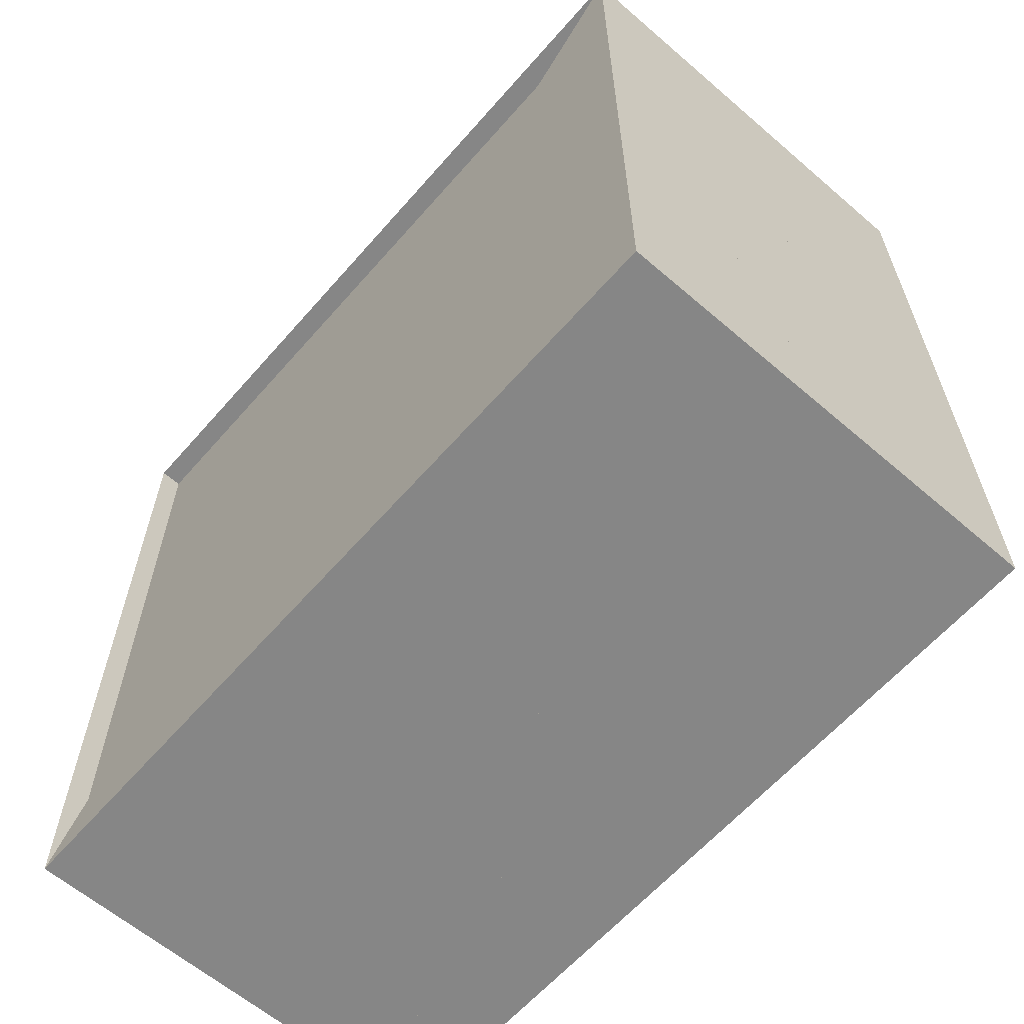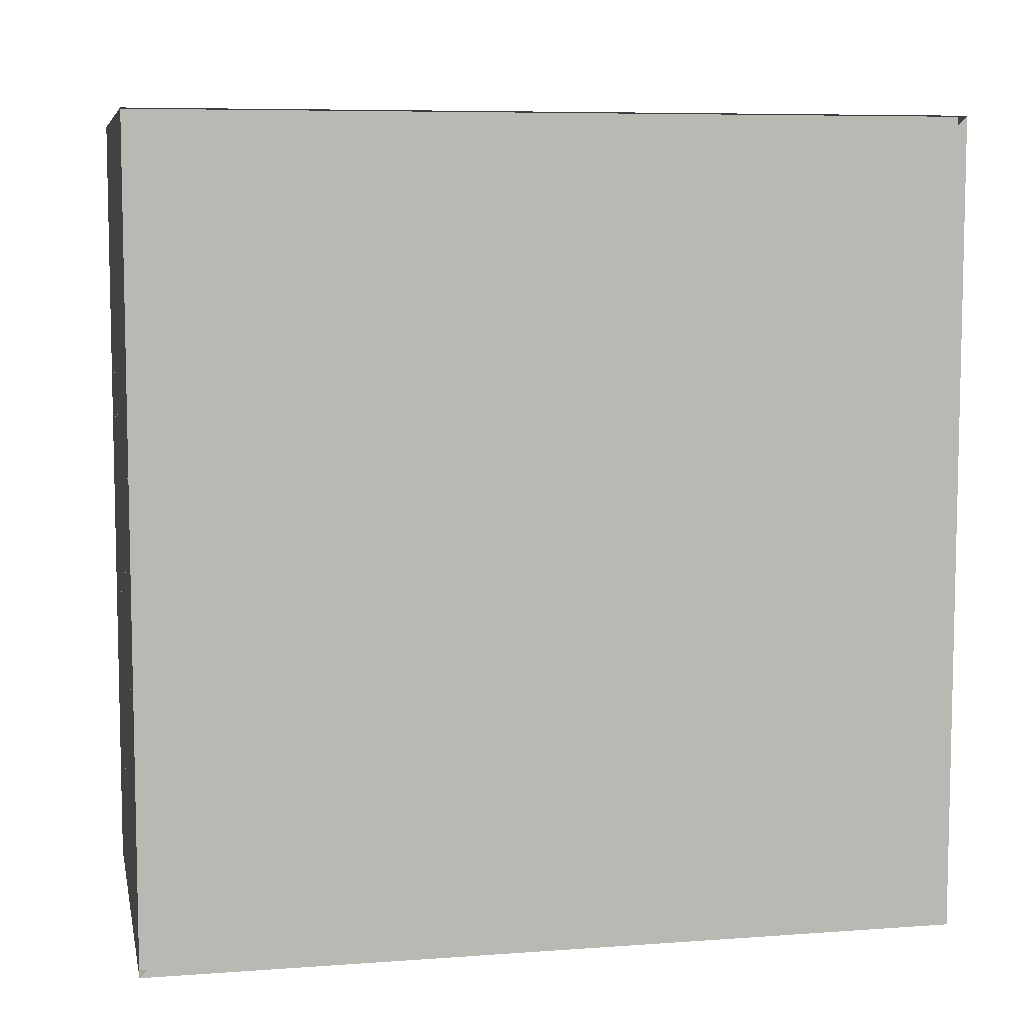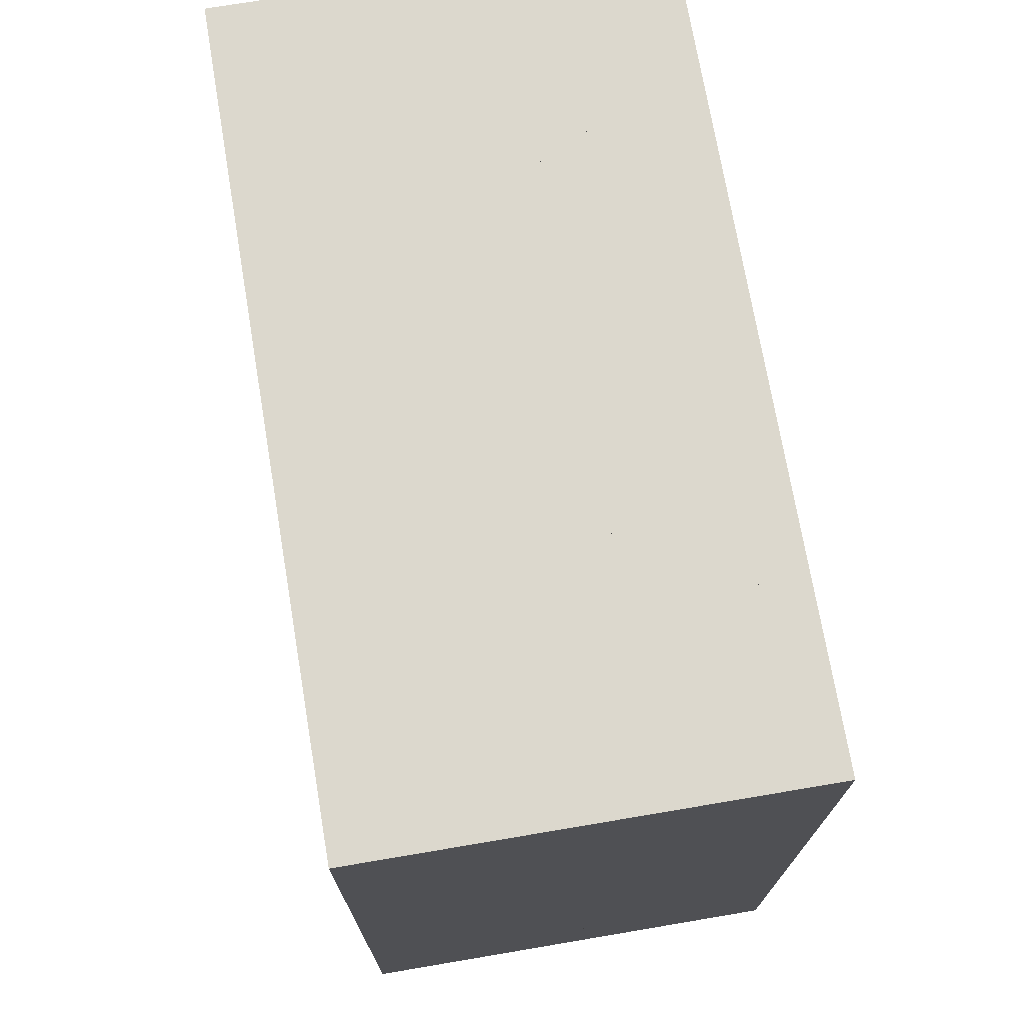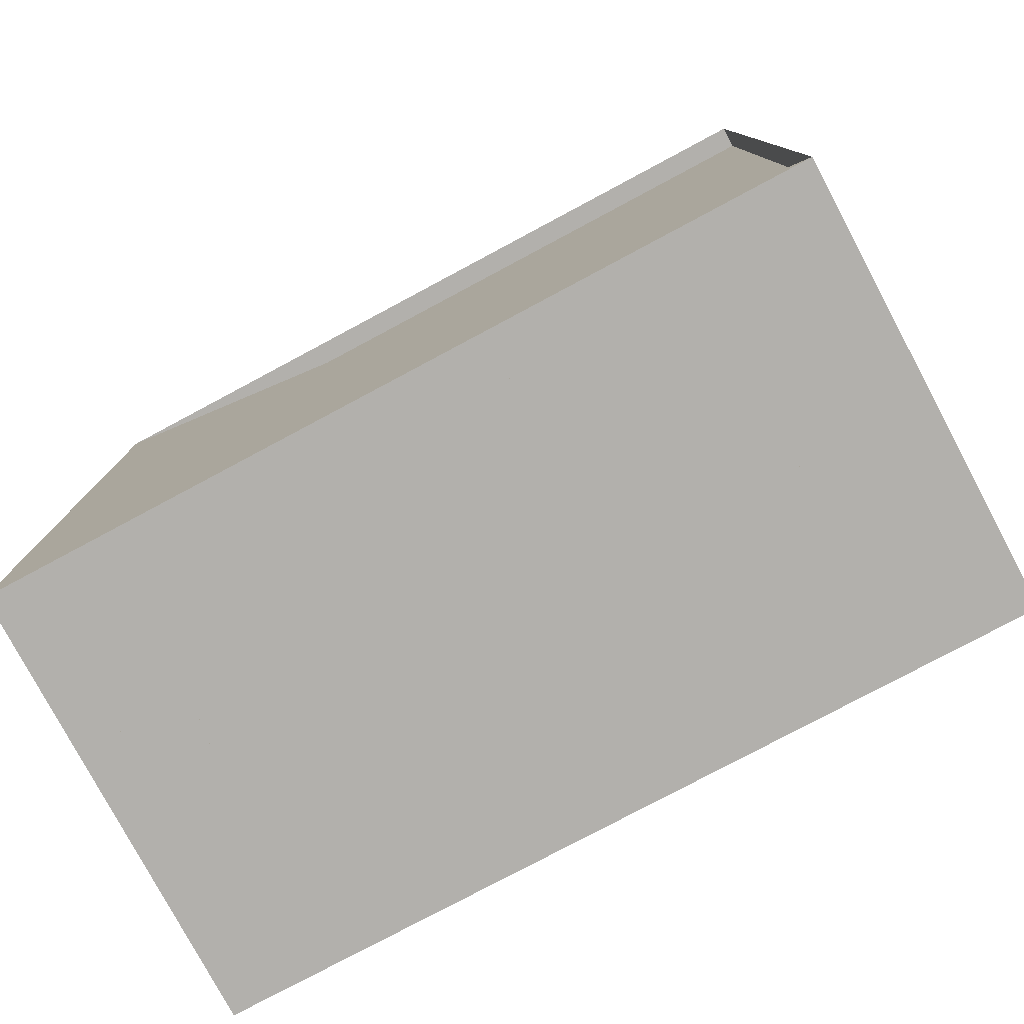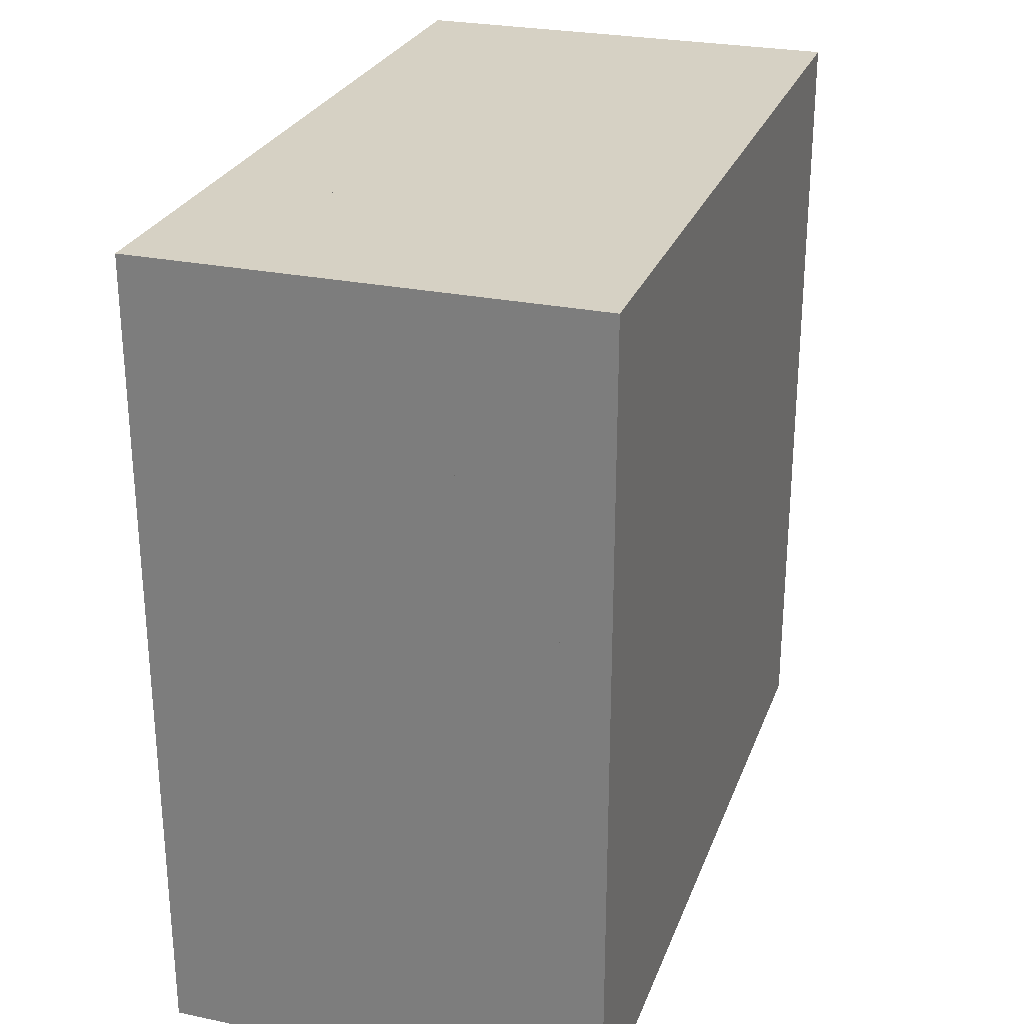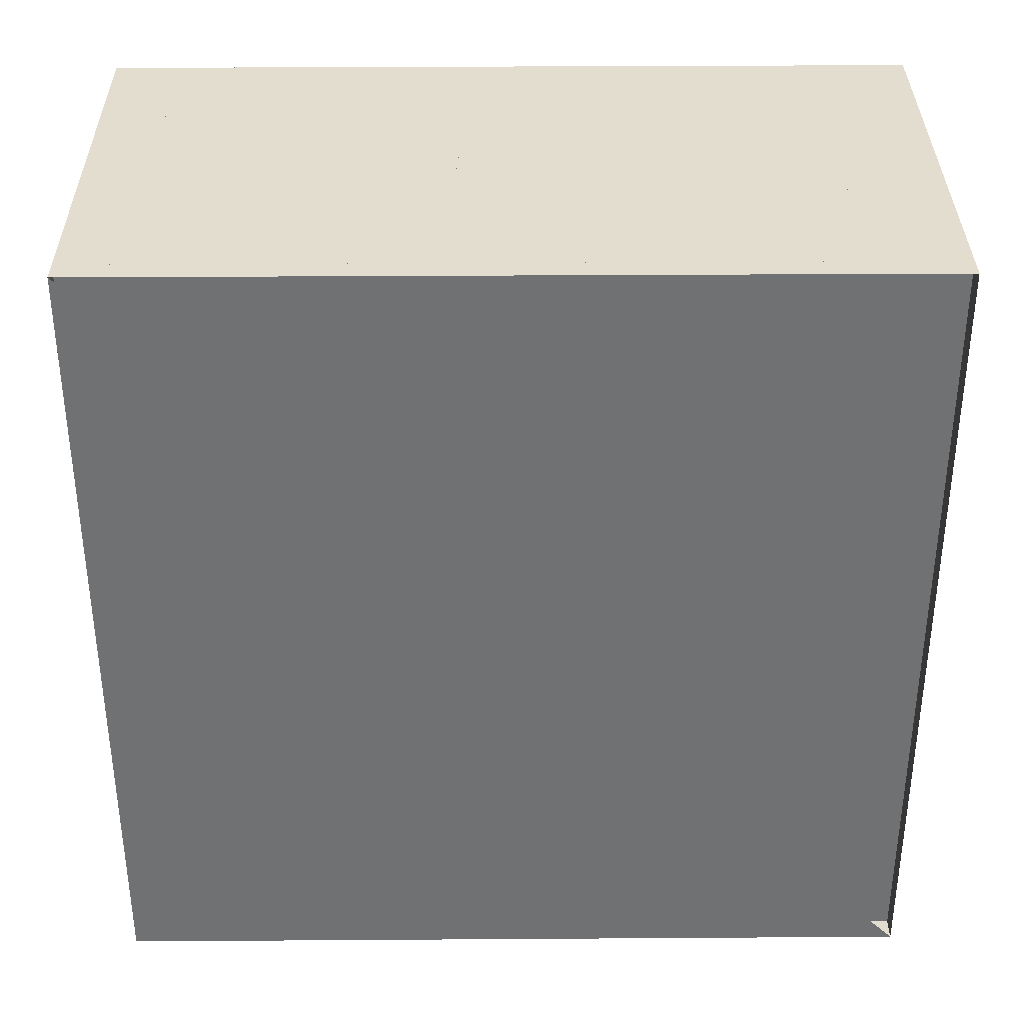
<metadata>
{"format":"obj","ext":"obj","renderer":"f3d","projection":"perspective","resolution":1024,"background":"white","views":[{"elev":-62.1,"azim":-41.1,"up":"+Z"},{"elev":7.4,"azim":-101.7,"up":"+Z"},{"elev":72.4,"azim":170.4,"up":"+Y"},{"elev":-78.7,"azim":-61.9,"up":"+Y"},{"elev":26.8,"azim":18.0,"up":"+Y"},{"elev":34.9,"azim":-90.5,"up":"+Y"}]}
</metadata>
<code>
v 0 -1 -1
v 0 -1 1
v 0 1 1
v 0 1 -1
v 0.05658 -1 -1
v 0.05658 -1 1
v 0.05658 1 1
v 0.05658 1 -1
v 0.1132 -1 -1
v 0.1132 -1 1
v 0.1132 1 1
v 0.1132 1 -1
v 0.17 -1 -1
v 0.17 -1 1
v 0.17 1 1
v 0.17 1 -1
v 0.2269 -1 -1
v 0.2269 -1 1
v 0.2269 1 1
v 0.2269 1 -1
v 0.284 -1 -1
v 0.284 -1 1
v 0.284 1 1
v 0.284 1 -1
v 0.3414 -1 -1
v 0.3414 -1 1
v 0.3414 1 1
v 0.3414 1 -1
v 0.399 -1 -1
v 0.399 -1 1
v 0.399 1 1
v 0.399 1 -1
v 0.4567 -1 -1
v 0.4567 -1 1
v 0.4567 1 1
v 0.4567 1 -1
v 0.5145 -1 -1
v 0.5145 -1 1
v 0.5145 1 1
v 0.5145 1 -1
v 0.5723 -1 -1
v 0.5723 -1 1
v 0.5723 1 1
v 0.5723 1 -1
v 0.6302 -1 -1
v 0.6302 -1 1
v 0.6302 1 1
v 0.6302 1 -1
v 0.6881 -1 -1
v 0.6881 -1 1
v 0.6881 1 1
v 0.6881 1 -1
v 0.746 -1 -1
v 0.746 -1 1
v 0.746 1 1
v 0.746 1 -1
v 0.8038 -1 -1
v 0.8038 -1 1
v 0.8038 1 1
v 0.8038 1 -1
v 0.8617 -1 -1
v 0.8617 -1 1
v 0.8617 1 1
v 0.8617 1 -1
v 0.9196 -1 -1
v 0.9196 -1 1
v 0.9196 1 1
v 0.9196 1 -1
v 0.9775 -1 -1
v 0.9775 -1 1
v 0.9775 1 1
v 0.9775 1 -1
v 1.035 -1 -1
v 1.035 -1 1
v 1.035 1 1
v 1.035 1 -1
v 1.093 -1 -1
v 1.093 -1 1
v 1.093 1 1
v 1.093 1 -1
f 1 2 4 5
f 5 6 7 8
f 5 6 2 1
f 6 7 3 2
f 7 8 4 3
f 8 5 1 4
f 9 10 11 12
f 9 10 6 5
f 10 11 7 6
f 11 12 8 7
f 12 9 5 8
f 13 14 15 16
f 13 14 10 9
f 14 15 11 10
f 15 16 12 11
f 16 13 9 12
f 17 18 19 20
f 17 18 14 13
f 18 19 15 14
f 19 20 16 15
f 20 17 13 16
f 21 22 23 24
f 21 22 18 17
f 22 23 19 18
f 23 24 20 19
f 24 21 17 20
f 25 26 27 28
f 25 26 22 21
f 26 27 23 22
f 27 28 24 23
f 28 25 21 24
f 29 30 31 32
f 29 30 26 25
f 30 31 27 26
f 31 32 28 27
f 32 29 25 28
f 33 34 35 36
f 33 34 30 29
f 34 35 31 30
f 35 36 32 31
f 36 33 29 32
f 37 38 39 40
f 37 38 34 33
f 38 39 35 34
f 39 40 36 35
f 40 37 33 36
f 41 42 43 44
f 41 42 38 37
f 42 43 39 38
f 43 44 40 39
f 44 41 37 40
f 45 46 47 48
f 45 46 42 41
f 46 47 43 42
f 47 48 44 43
f 48 45 41 44
f 49 50 51 52
f 49 50 46 45
f 50 51 47 46
f 51 52 48 47
f 52 49 45 48
f 53 54 55 56
f 53 54 50 49
f 54 55 51 50
f 55 56 52 51
f 56 53 49 52
f 57 58 59 60
f 57 58 54 53
f 58 59 55 54
f 59 60 56 55
f 60 57 53 56
f 61 62 63 64
f 61 62 58 57
f 62 63 59 58
f 63 64 60 59
f 64 61 57 60
f 65 66 67 68
f 65 66 62 61
f 66 67 63 62
f 67 68 64 63
f 68 65 61 64
f 69 70 71 72
f 69 70 66 65
f 70 71 67 66
f 71 72 68 67
f 72 69 65 68
f 73 74 75 76
f 73 74 70 69
f 74 75 71 70
f 75 76 72 71
f 76 73 69 72
f 77 78 79 80
f 77 78 74 73
f 78 79 75 74
f 79 80 76 75
f 80 77 73 76

</code>
